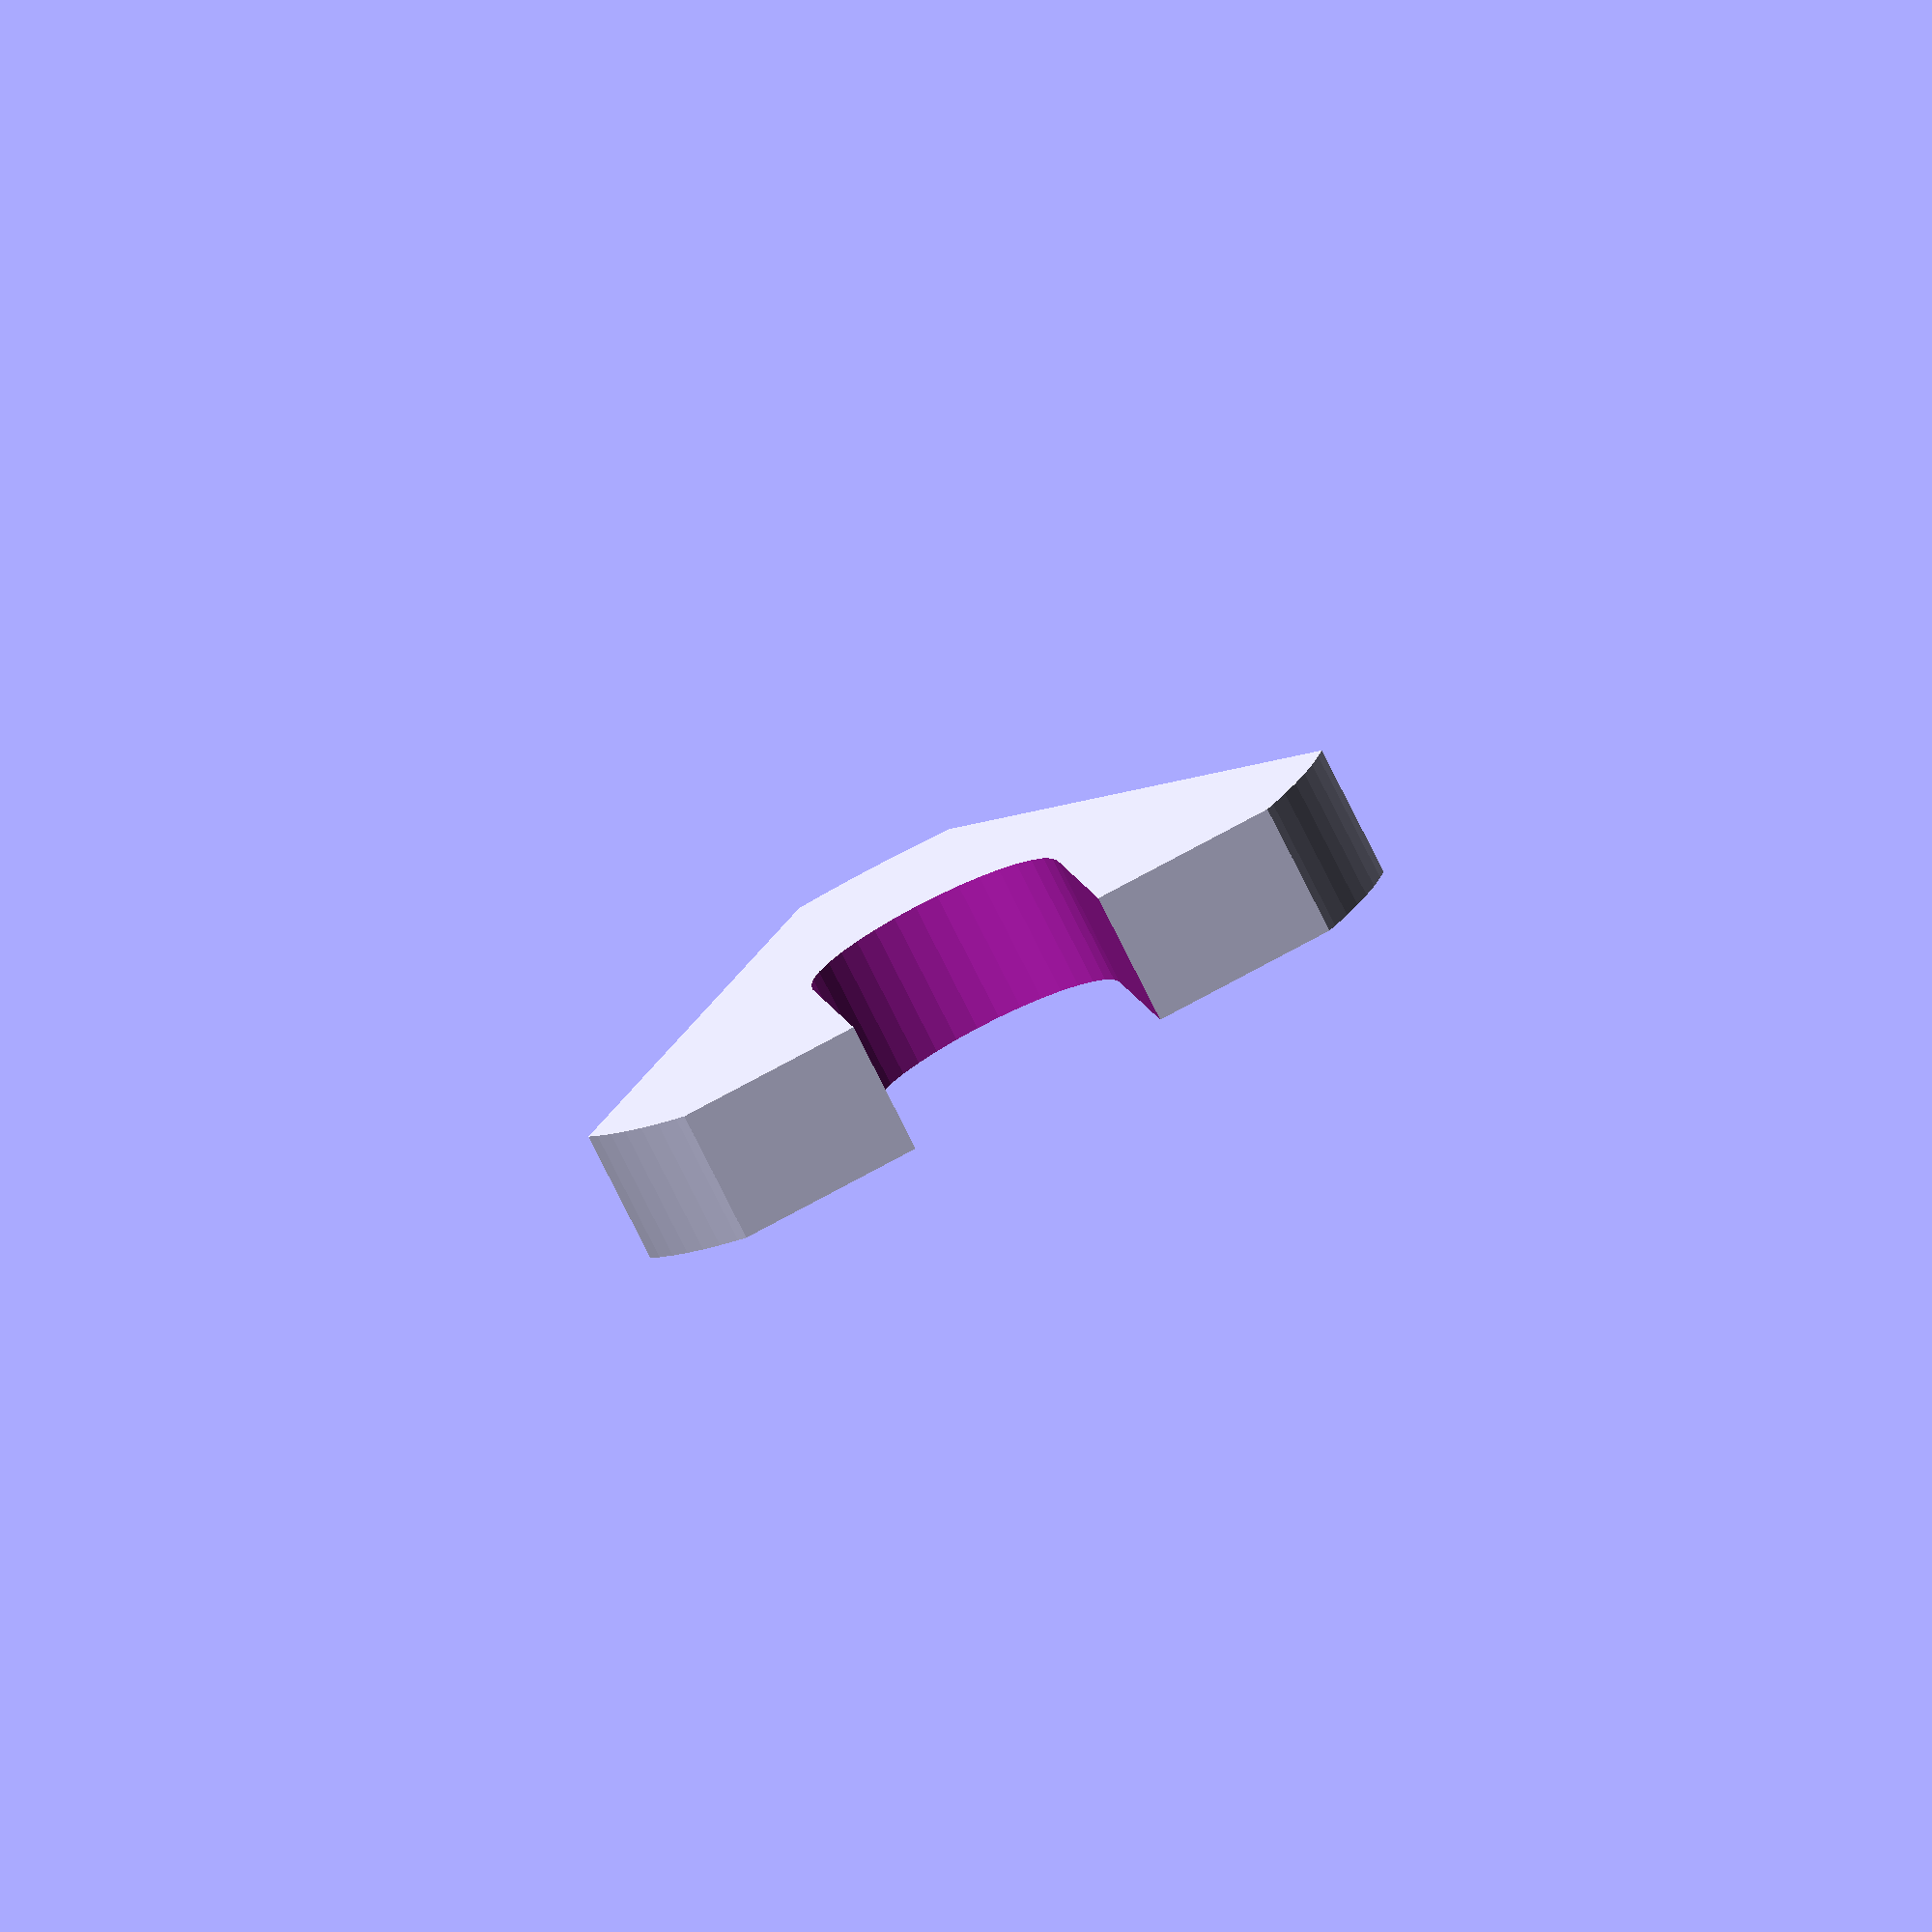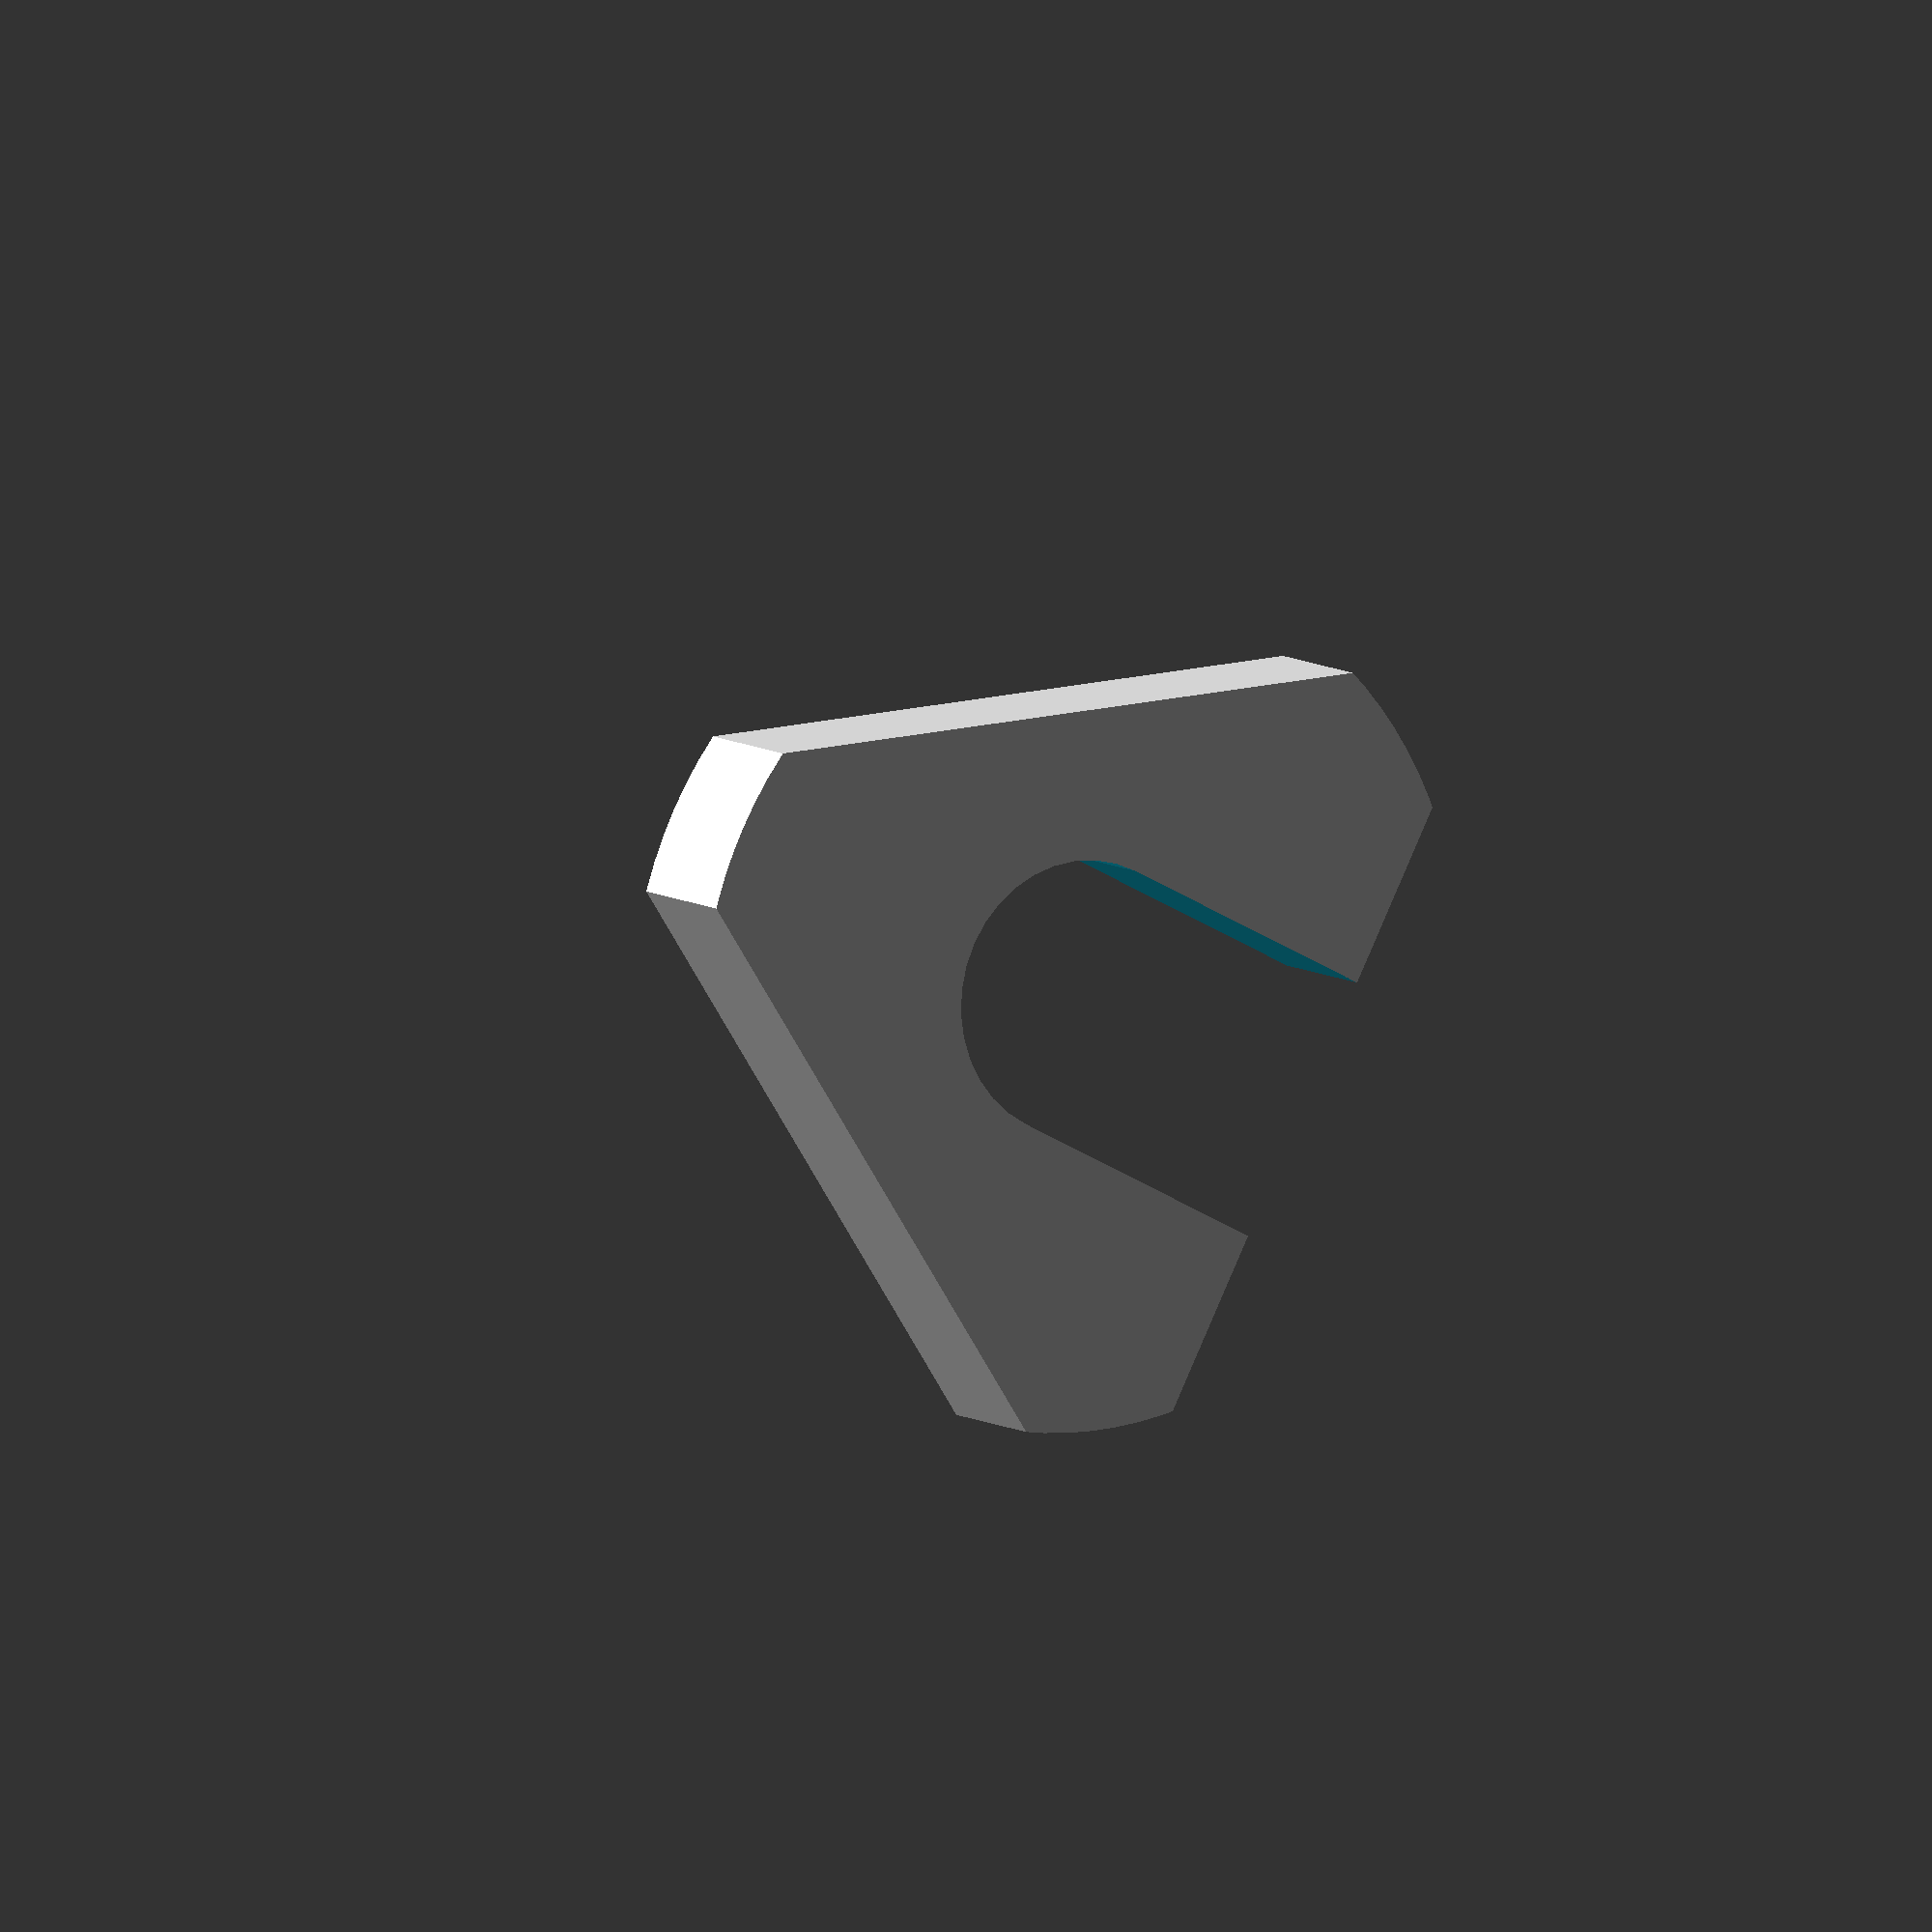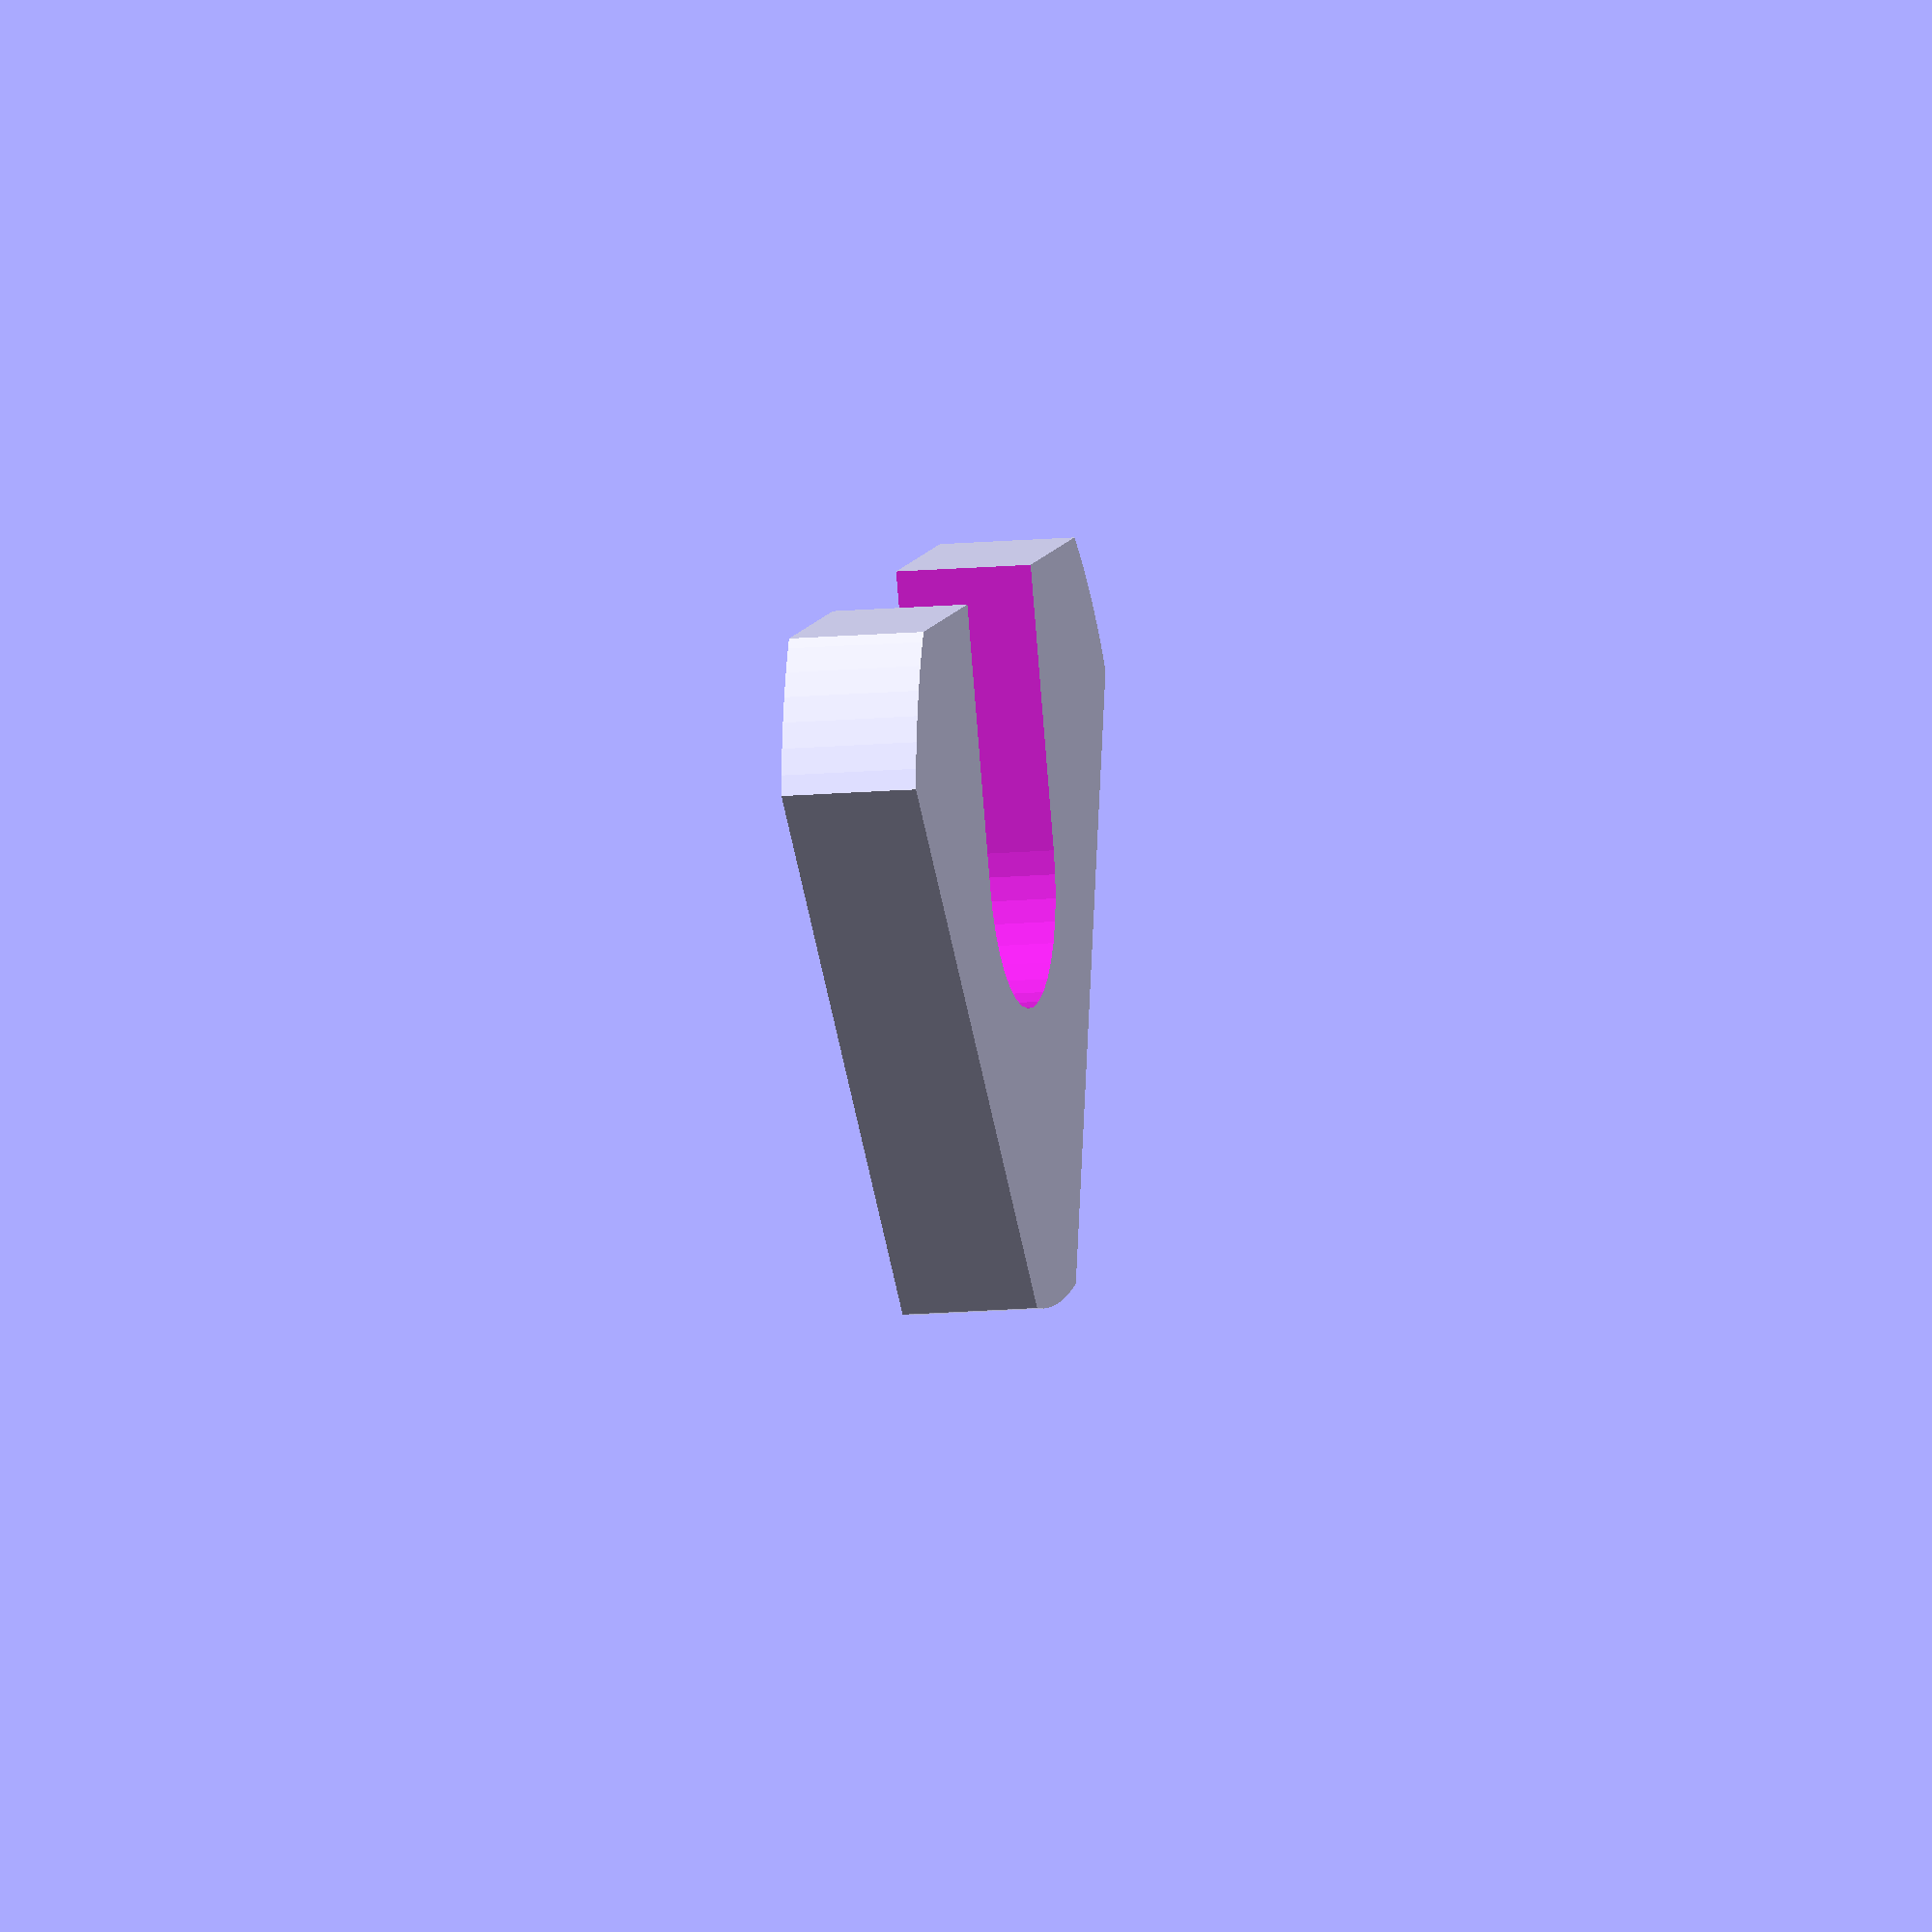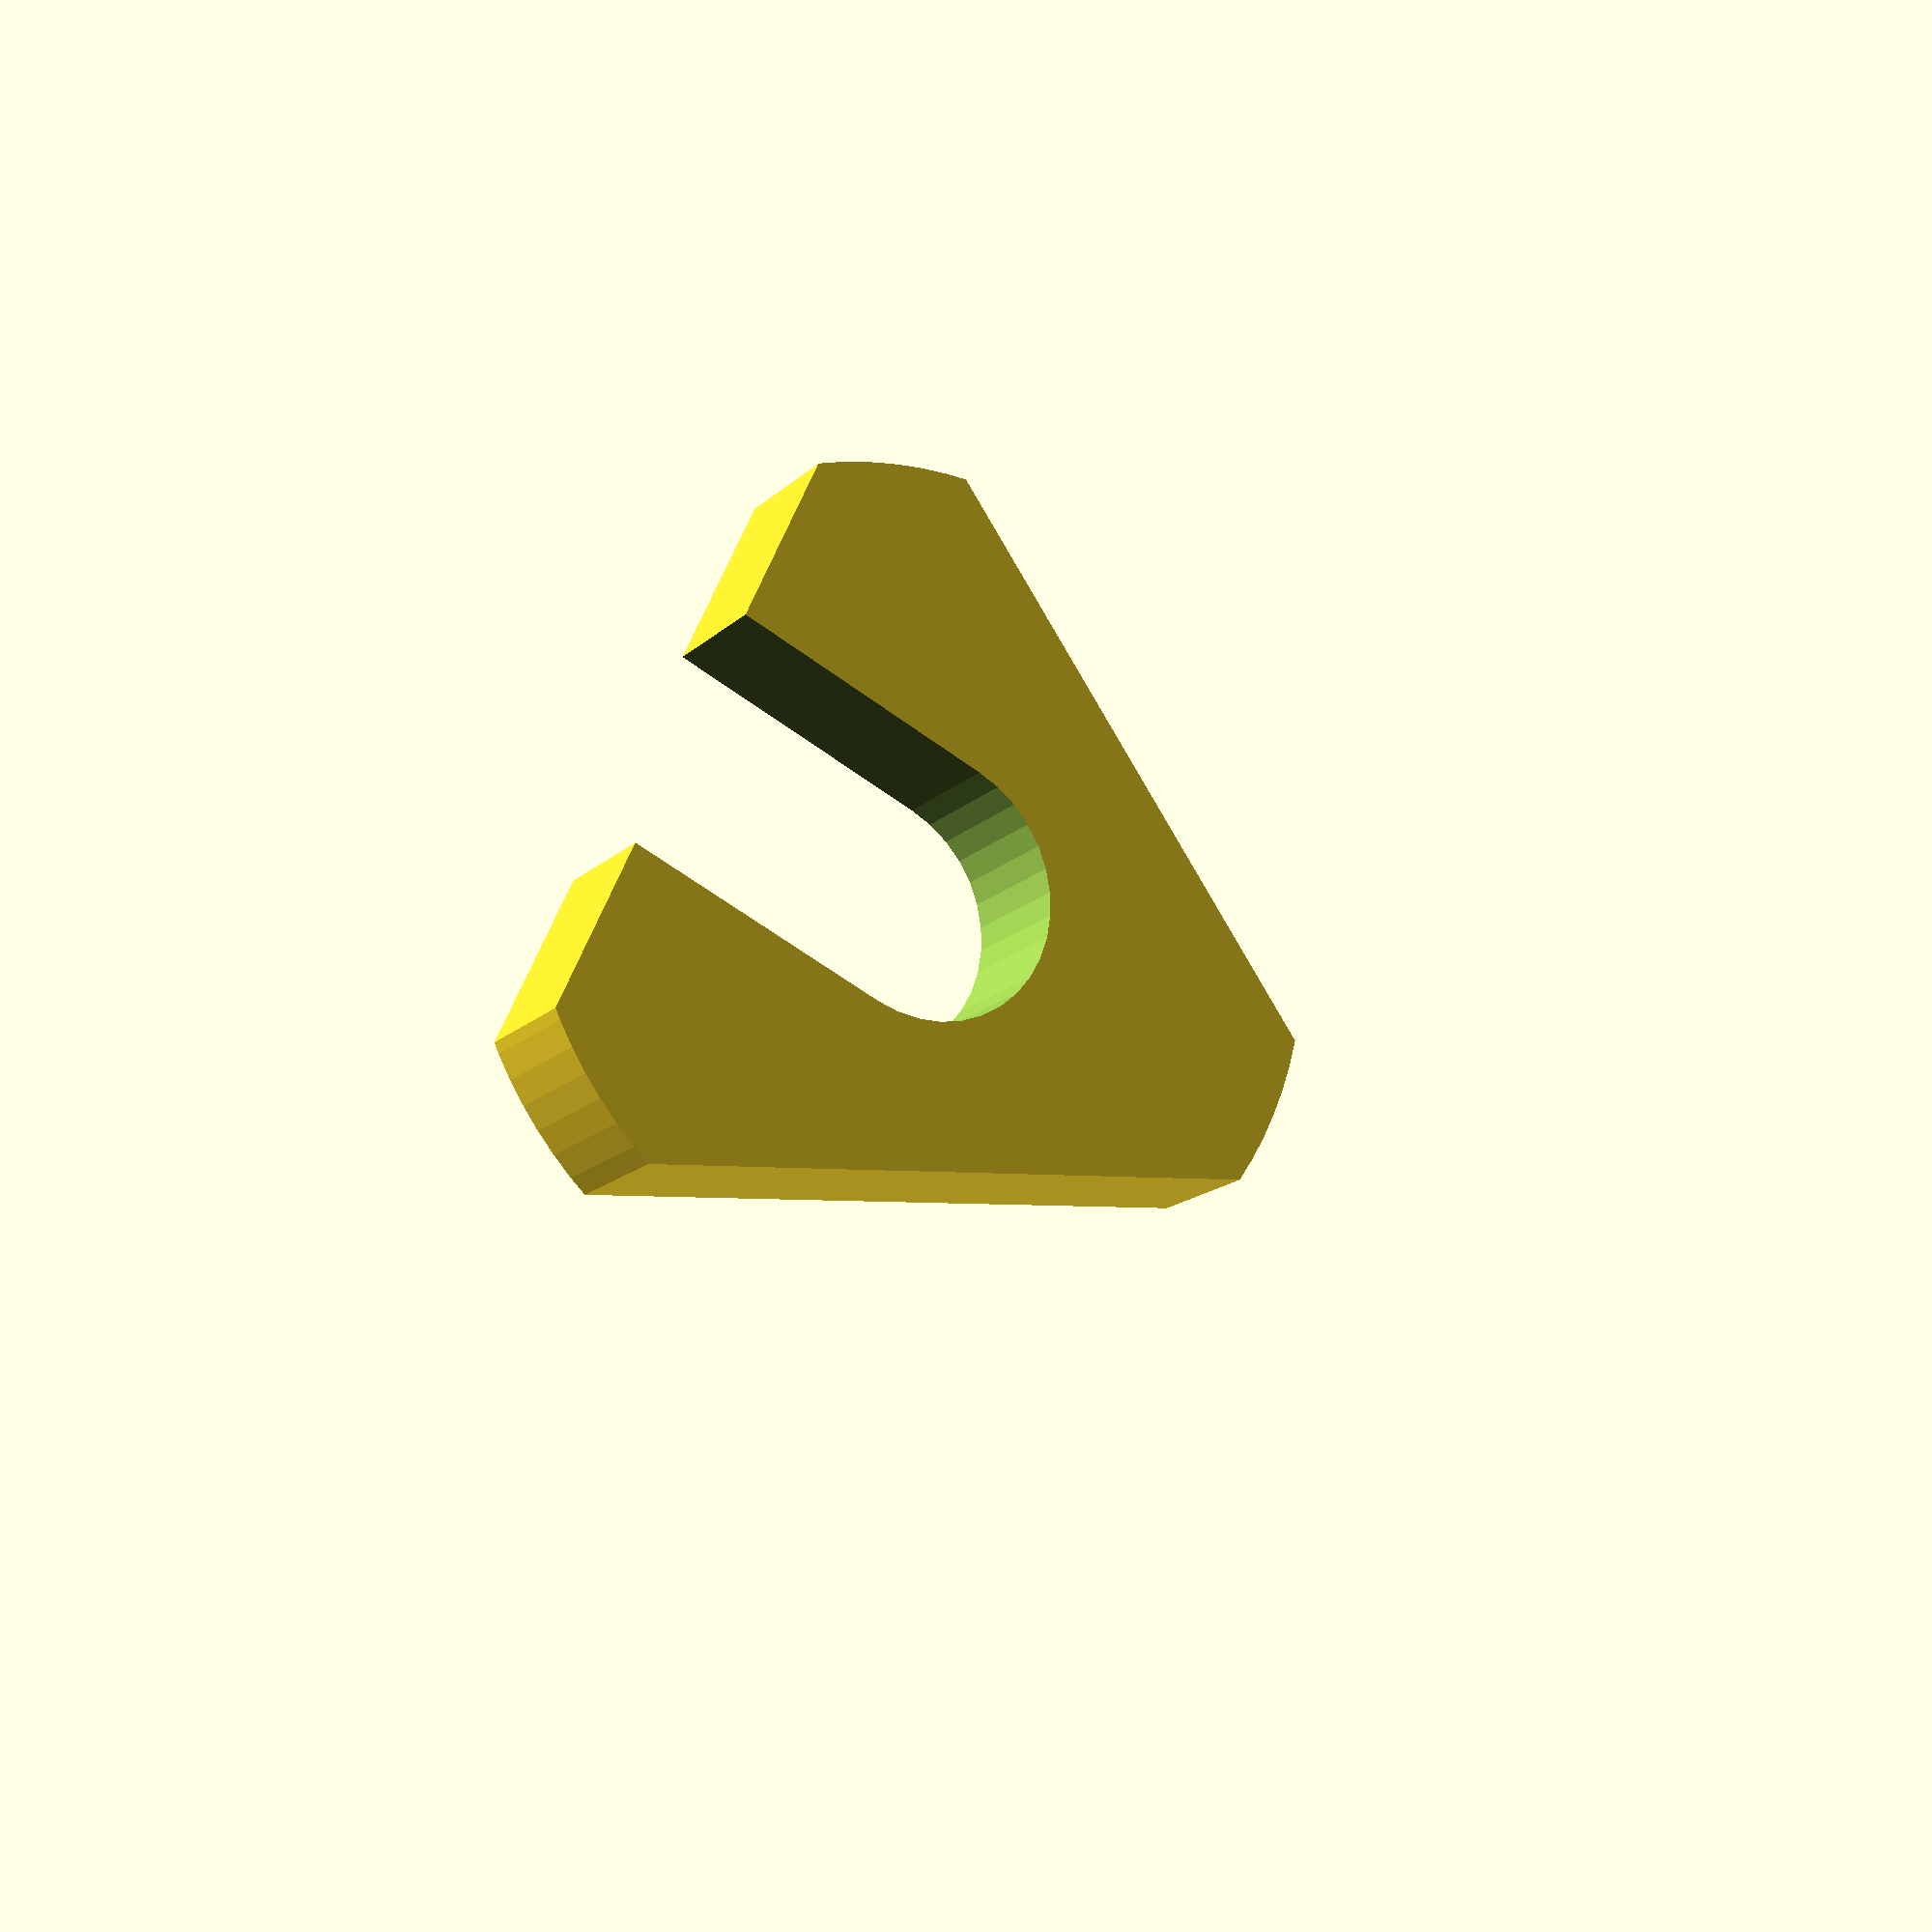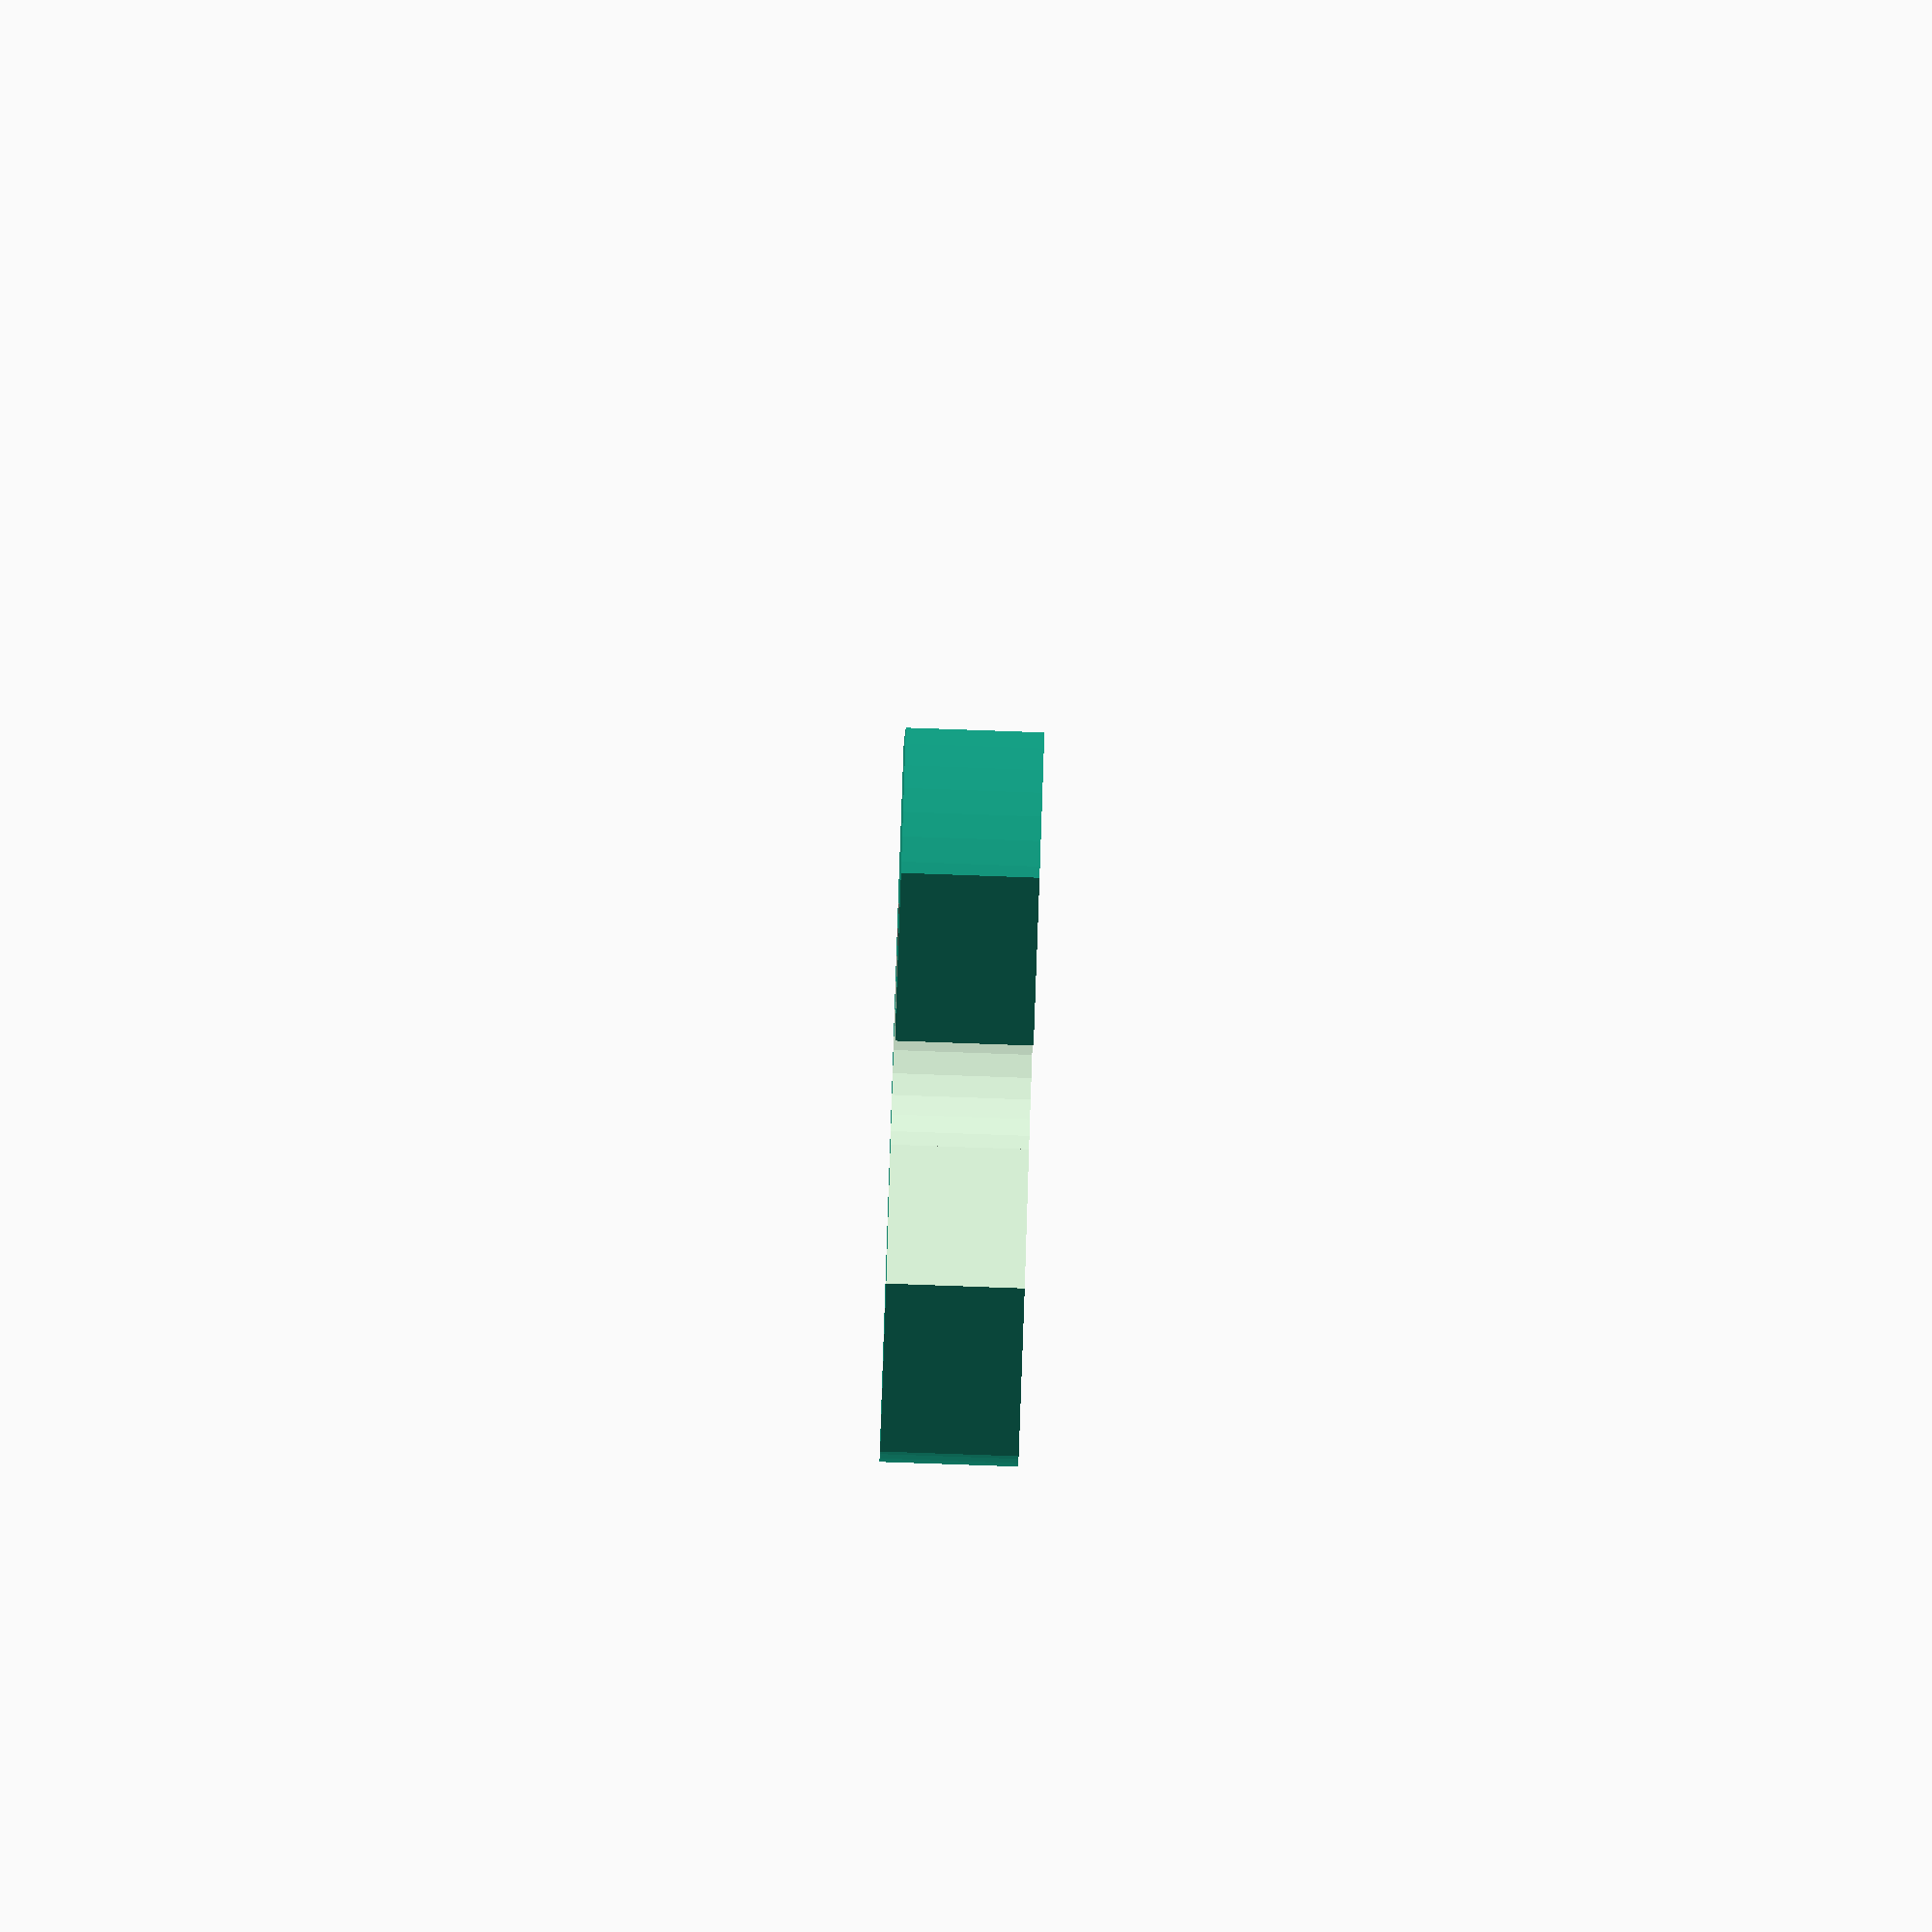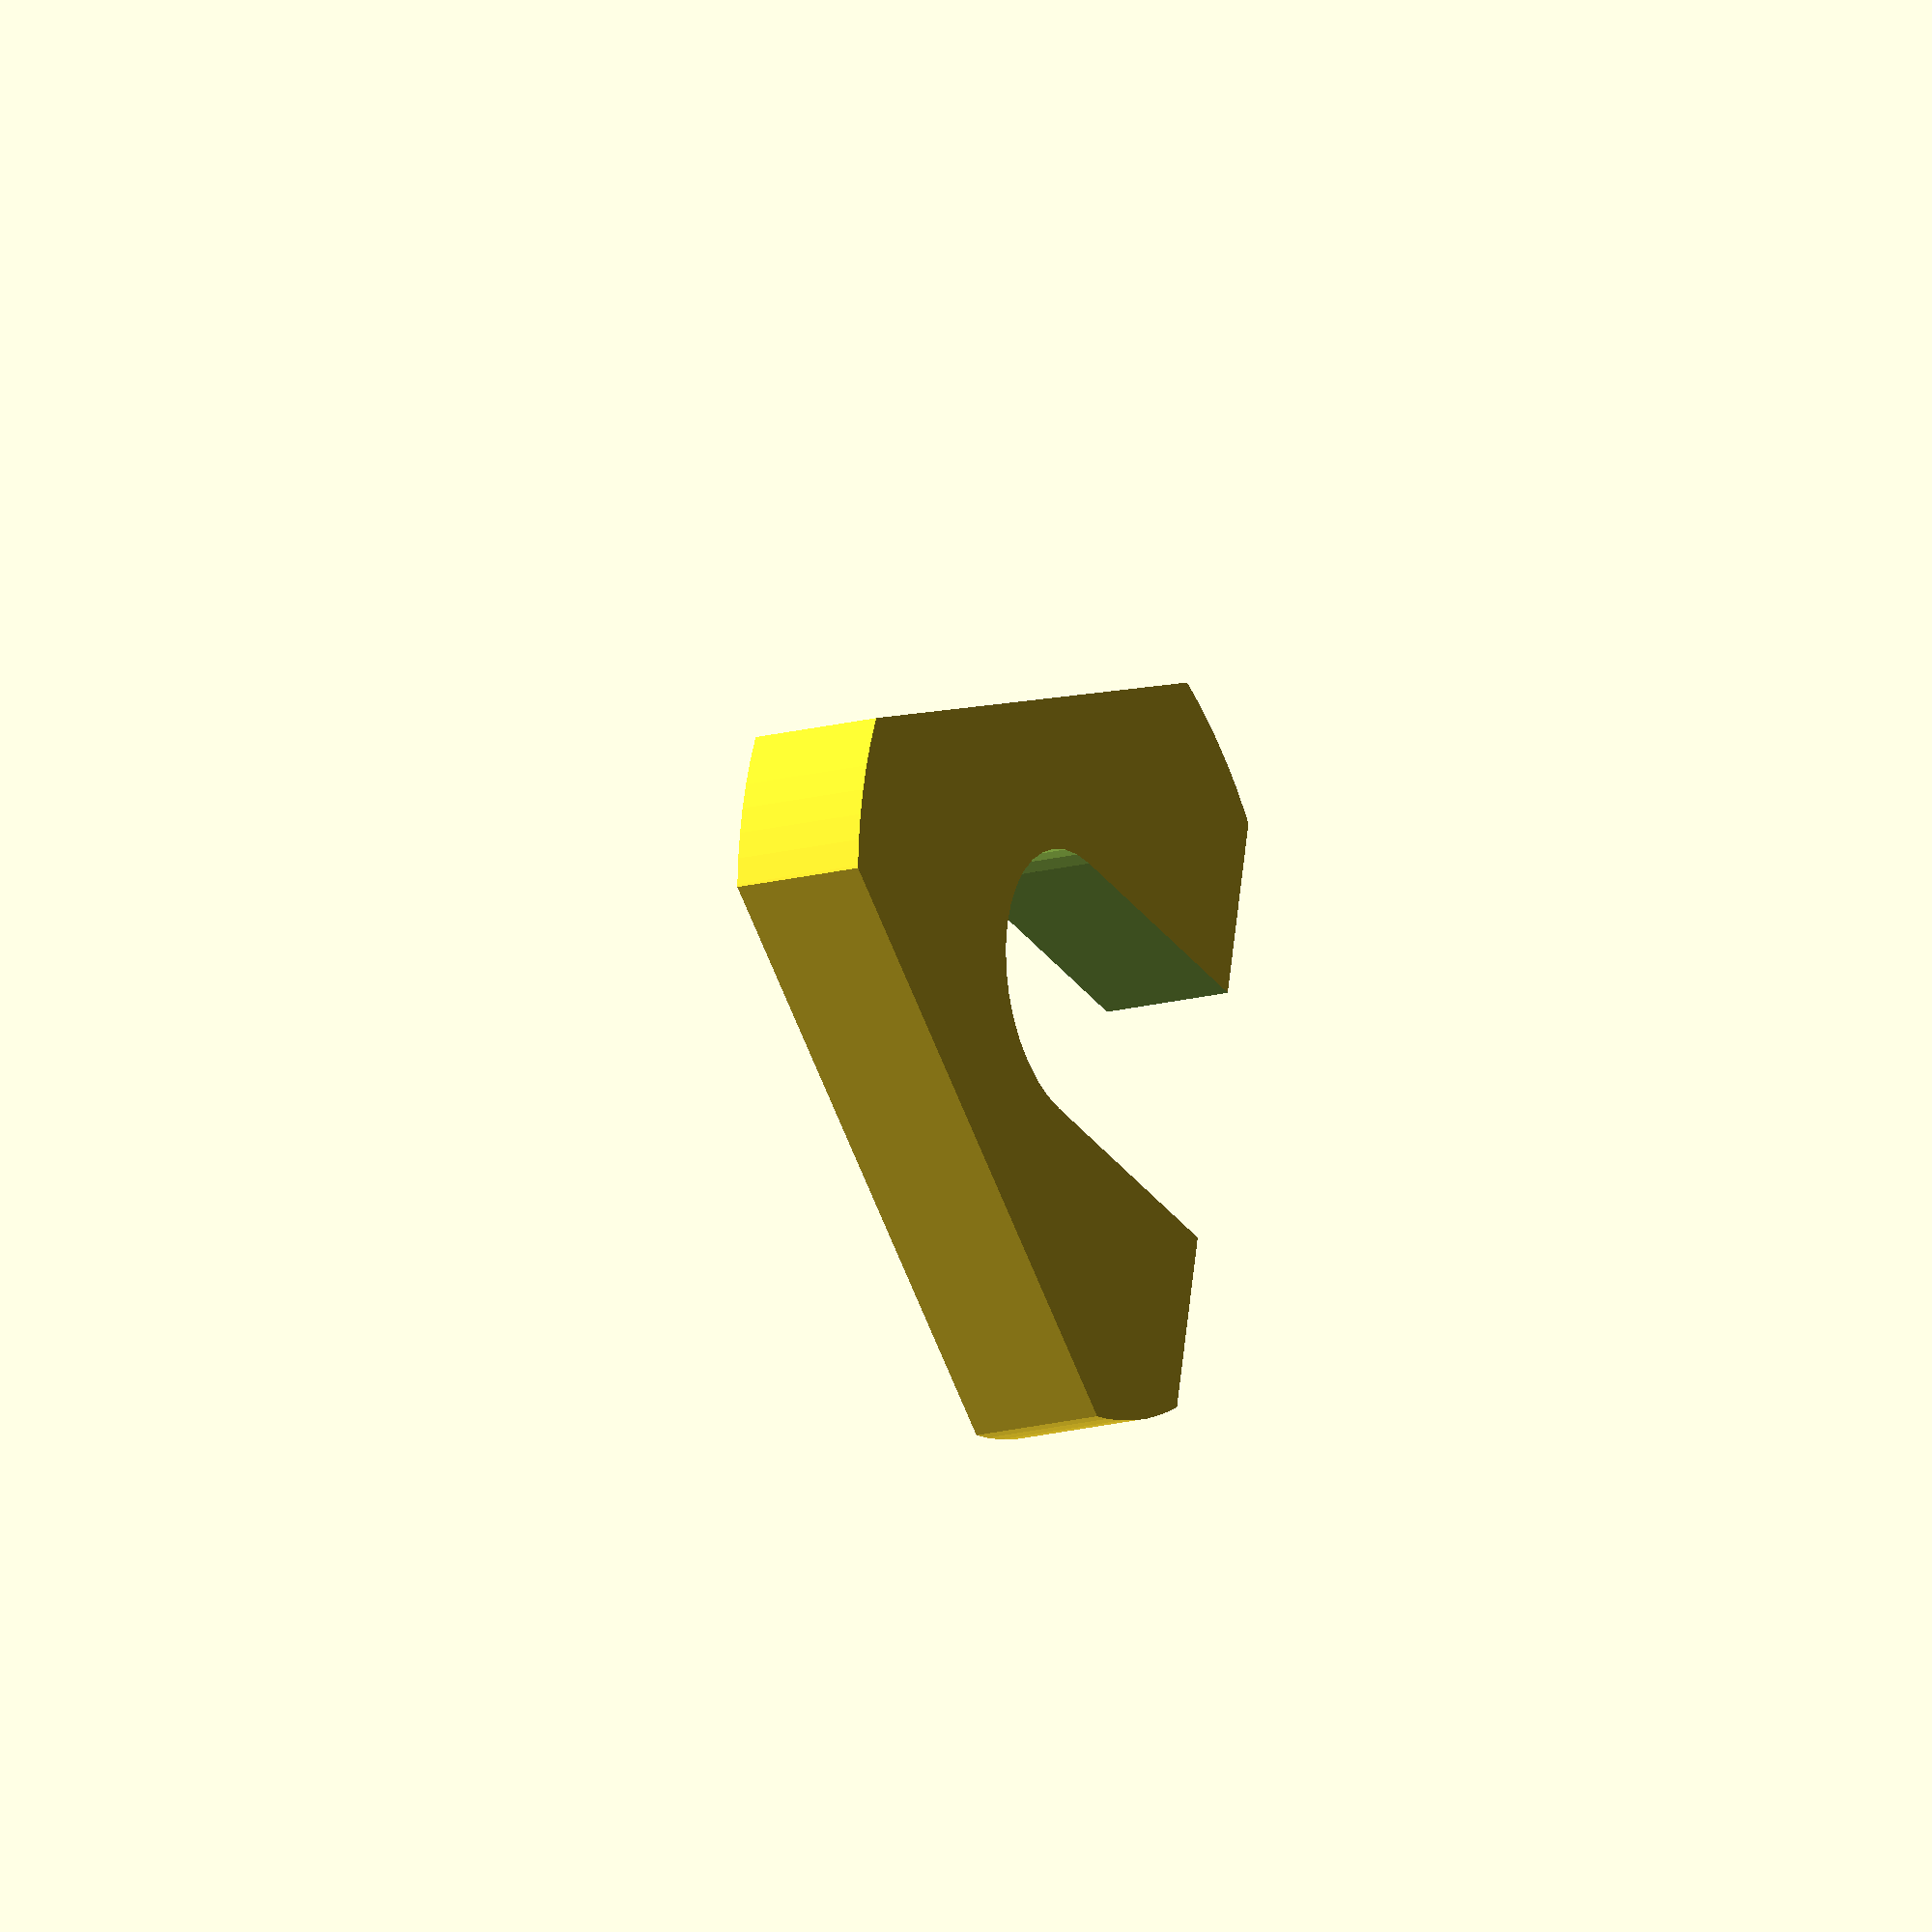
<openscad>
use <MCAD/nuts_and_bolts.scad>;

jhead_height = 6.0; 

centers = 50;

$fn=100;



top_mag_size = 10.3;
hotend_radius = 12;  // Hole for the hotend (J-Head diameter is 16mm).
mount_radius = 18.5;

module rounded_triangle(tsize,theight)
{
    difference(){
      translate([0,0,0]) cylinder(r=tsize,h=theight,$fn=3);
      translate([0,0,-.1]) ring(tsize-6,theight+.2,20);
      }
}

module ring(ra,ha,ta)
{
    difference(){
        cylinder(r=ra+ta,h=ha);
        translate([0,0,-.1]) cylinder(r=ra,h=ha+.2);
    }
}



module holed_triangle(thesize,width,thickness)
{
    difference(){
        rounded_triangle(thesize,thickness);
        translate([0,0,-.1]) rounded_triangle(thesize-width,thickness+.2);
    }
}
    


module e3d_mount()
{
   difference(){
        rotate([0,0,30])  translate([0,0,-6.5]) rounded_triangle(25,jhead_height); 
        translate([0, 0, -6.6])
            cylinder(r=hotend_radius/2 , h=jhead_height+.2, $fn=36);
        rotate([0,0,120+90]) translate([0, -hotend_radius/2, -6.6])
             cube([20,hotend_radius,jhead_height+.2]);
        rotate([0,0,60]) translate([0,15,-6.6]) boltHole(3.1,length=15);
        rotate([0,0,180]) translate([0,15,-6.6]) boltHole(3.1,length=15);
        rotate([0,0,300]) translate([0,15,-6.6]) boltHole(3.1,length=15);
        rotate([0,0,60]) translate([0,15,-6.6]) nutHole(3.1,length=15);
        rotate([0,0,180]) translate([0,15,-6.6]) nutHole(3.1,length=15);
        rotate([0,0,300]) translate([0,15,-6.6]) nutHole(3.1,length=15);
        rotate([0,0,60]) translate([-3,27,-10]) cube([6,3,20]);
        }    
    
}

e3d_mount();


</openscad>
<views>
elev=78.3 azim=309.1 roll=206.6 proj=o view=solid
elev=171.8 azim=57.1 roll=210.3 proj=o view=wireframe
elev=191.4 azim=280.7 roll=256.0 proj=o view=solid
elev=16.5 azim=185.7 roll=150.4 proj=p view=wireframe
elev=86.1 azim=275.1 roll=268.0 proj=o view=wireframe
elev=196.2 azim=42.7 roll=240.5 proj=o view=wireframe
</views>
